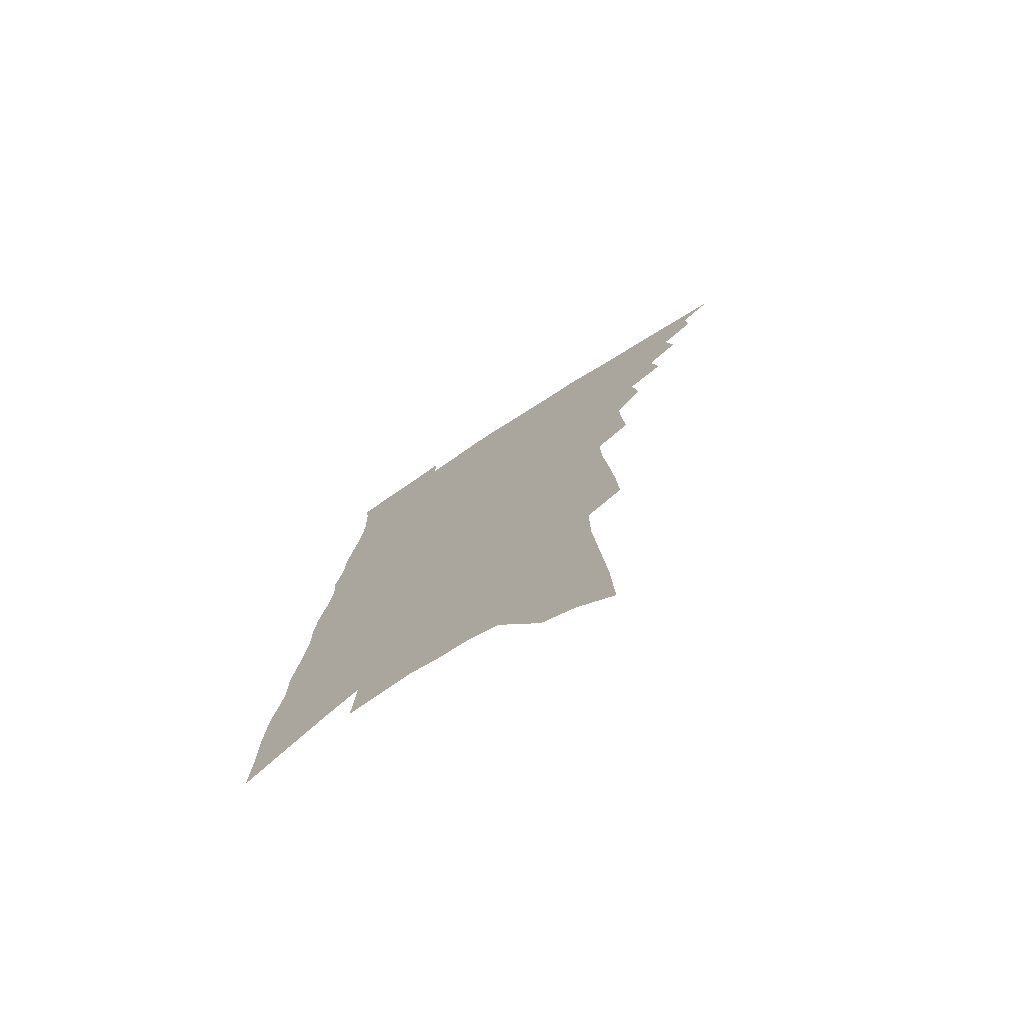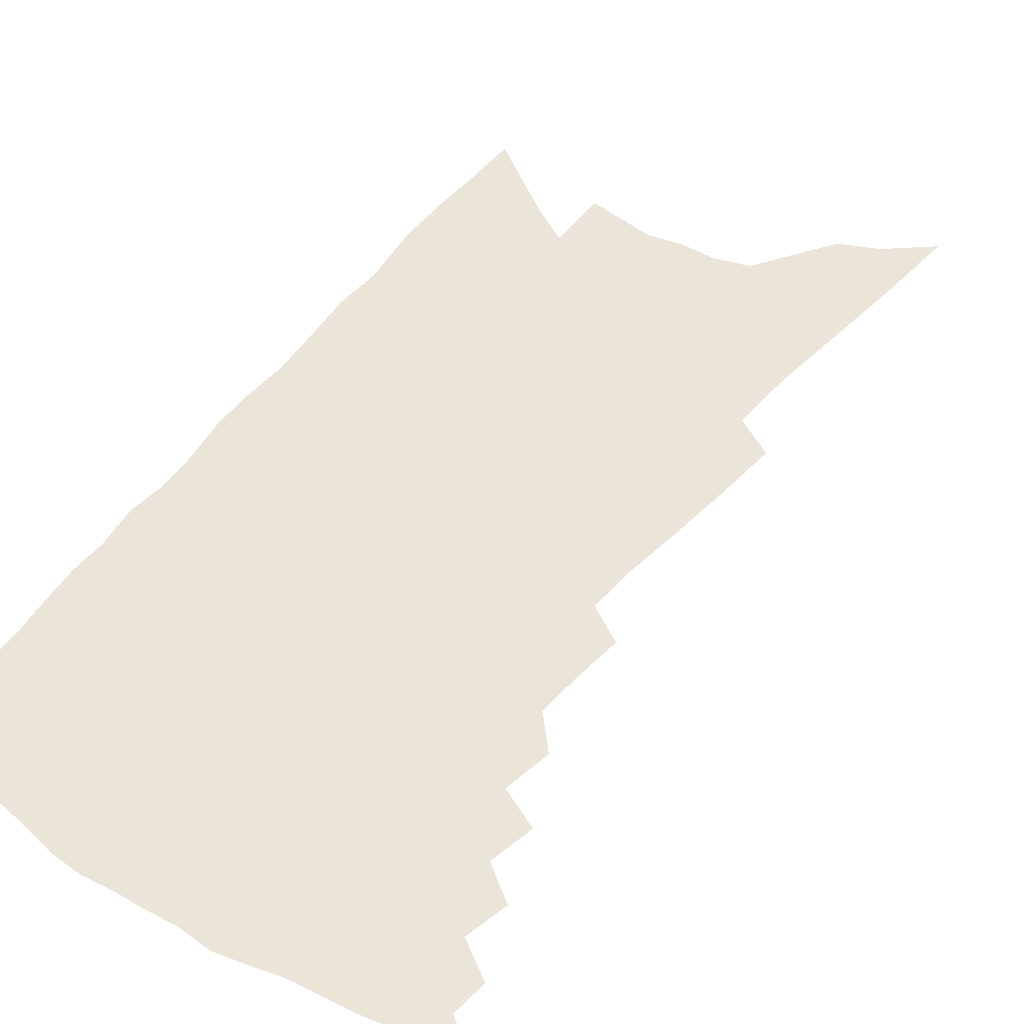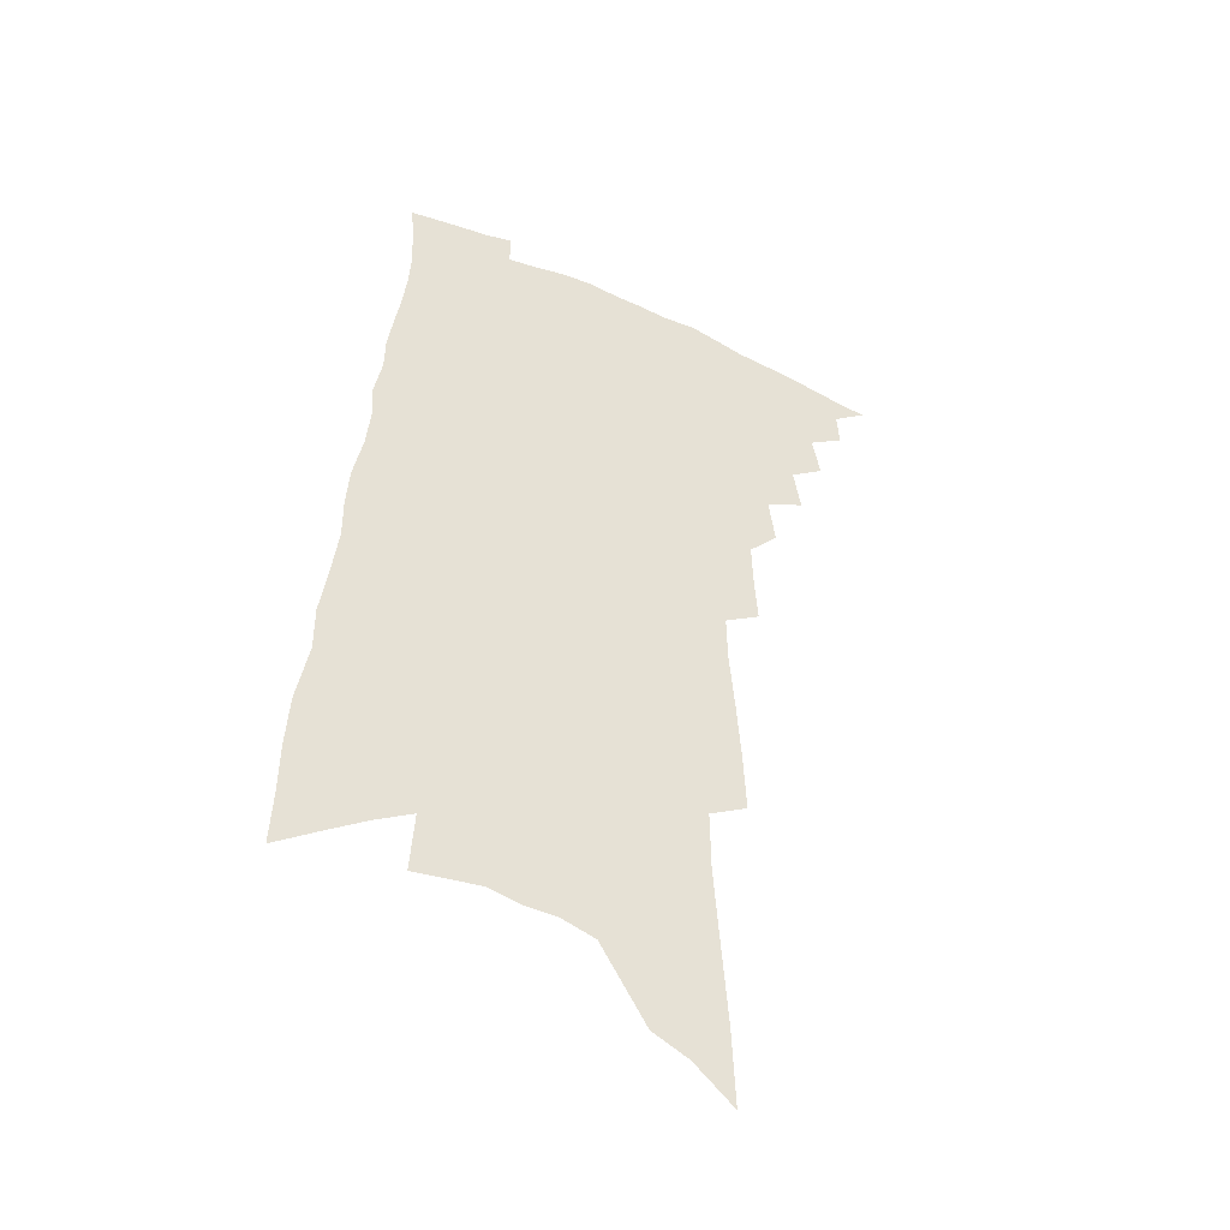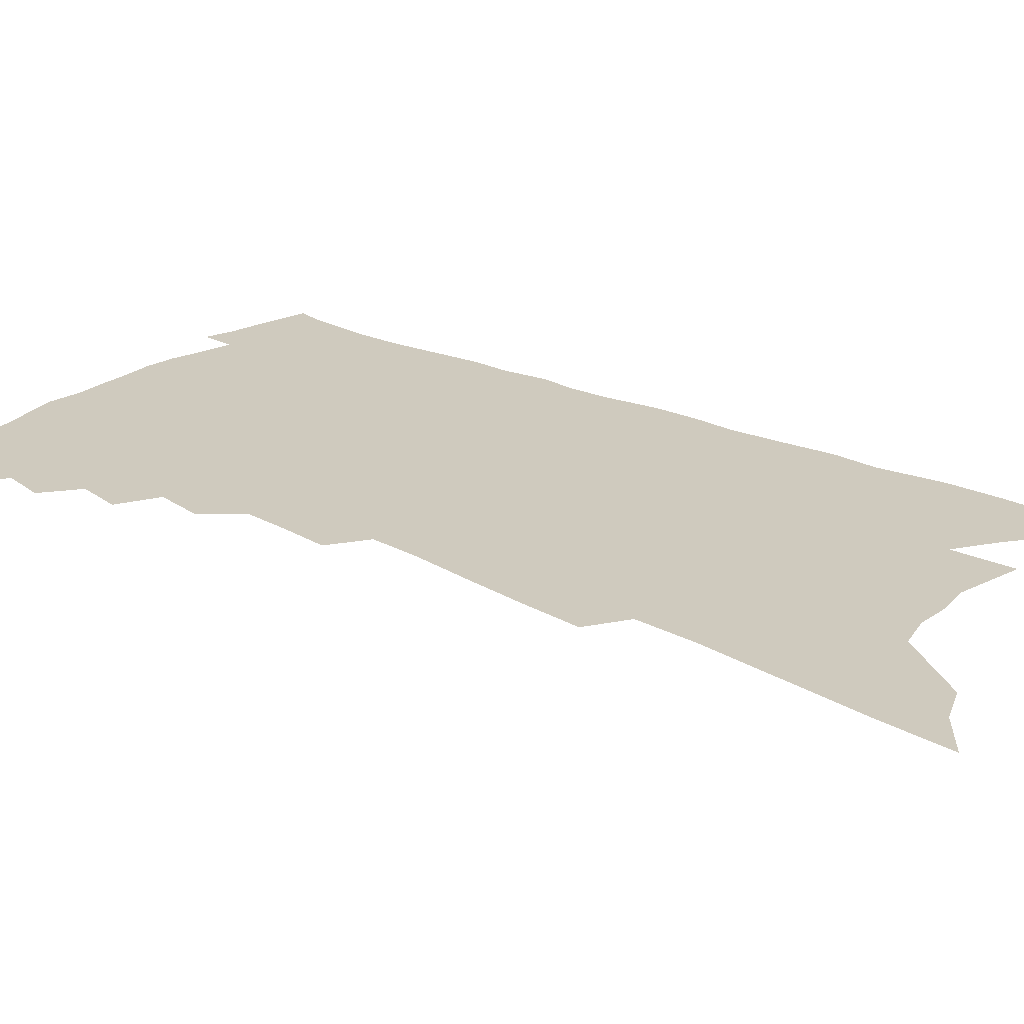
<metadata>
{"format":"obj","ext":"obj","renderer":"f3d","projection":"perspective","resolution":1024,"background":"white","views":[{"elev":-75.5,"azim":-146.9,"up":"+Y"},{"elev":44.9,"azim":-143.3,"up":"+Z"},{"elev":-46.0,"azim":153.8,"up":"+Y"},{"elev":23.2,"azim":-48.0,"up":"+Z"}]}
</metadata>
<code>
v 486.9 472.3 0
v 499.3 449.5 0
v 500.2 462.6 0
v 498.8 473.9 0
v 510.1 424.8 0
v 513.2 440.6 0
v 512.8 452.6 0
v 511.8 464.2 0
v 509.9 476 0
v 520.6 398.7 0
v 523.4 415.4 0
v 525.2 430.2 0
v 525.6 442.8 0
v 524.9 454.5 0
v 523.1 466.1 0
v 521 478.2 0
v 533.3 373.5 0
v 535.8 391.5 0
v 537.2 407 0
v 538.4 421.5 0
v 538.7 434 0
v 537.6 444.8 0
v 536.3 456.1 0
v 534.7 467.4 0
v 532.6 479.5 0
v 543.1 325.6 0
v 544.3 344.4 0
v 544.8 361.2 0
v 548.7 382.5 0
v 549.4 397.1 0
v 549.5 410.1 0
v 549.3 422.2 0
v 549.5 434.5 0
v 549 446.2 0
v 547.8 457.5 0
v 546.1 469 0
v 544.2 480.8 0
v 551.9 228.1 0
v 553 251.3 0
v 554.7 274.9 0
v 556.7 298.4 0
v 557.1 317.2 0
v 557.6 335.3 0
v 559 354 0
v 560.2 371.1 0
v 560.3 385.1 0
v 561.6 400.6 0
v 561.9 413.3 0
v 562 425.4 0
v 561.4 436.4 0
v 561.3 447.7 0
v 559.3 459.1 0
v 557.5 470.7 0
v 555.3 483.7 0
v 560.9 103 0
v 562.1 132.7 0
v 564.5 165.4 0
v 566.7 196.3 0
v 566.9 219.8 0
v 568 243.8 0
v 568.7 266.2 0
v 569.8 288.4 0
v 570 307 0
v 569.7 323.7 0
v 570.6 342.2 0
v 571.2 358.7 0
v 572.4 375.5 0
v 572.3 388.8 0
v 572.5 401.9 0
v 573.3 415.4 0
v 573.2 427 0
v 573 438.2 0
v 571.9 449.1 0
v 570.4 460.5 0
v 568.9 472.2 0
v 566.6 486.2 0
v 576.4 116.5 0
v 579.1 152.6 0
v 581.5 186.6 0
v 582.1 212.2 0
v 582 234.1 0
v 581.3 253.2 0
v 581.8 274.8 0
v 582.8 296.9 0
v 583 315.3 0
v 582.2 329.9 0
v 582.4 346.3 0
v 583.4 363.9 0
v 583.4 377.6 0
v 584 392.3 0
v 584.2 405.1 0
v 584.2 417 0
v 584.3 428.7 0
v 583.8 439.1 0
v 583.1 449.9 0
v 581.9 461.2 0
v 580.4 473.1 0
v 579.3 485.3 0
v 590.2 123 0
v 594.1 167.4 0
v 595 196.9 0
v 595.4 222.4 0
v 594.8 242.2 0
v 594.7 263.2 0
v 594.7 283.4 0
v 594.3 300.7 0
v 594.1 317.8 0
v 594.4 336 0
v 594.4 351.6 0
v 594.4 365.9 0
v 594.4 379.6 0
v 594.4 392 0
v 594.7 405.3 0
v 594.9 417.7 0
v 594.7 428.7 0
v 594.6 439.8 0
v 594.1 450.6 0
v 593.2 461.7 0
v 592.2 473.1 0
v 590.6 486.4 0
v 608.1 151.8 0
v 608.2 181.6 0
v 607.8 205.8 0
v 607.1 225.1 0
v 606.5 244.9 0
v 606 262.5 0
v 606.1 287.9 0
v 605.9 305.6 0
v 605.4 321.4 0
v 605.2 337 0
v 605.1 352.5 0
v 605.1 367.3 0
v 605.2 381.4 0
v 605.6 395.1 0
v 605.3 406.5 0
v 605.6 419 0
v 605.4 429.5 0
v 605.2 440.2 0
v 605.2 451 0
v 604.5 462.1 0
v 603.3 474.2 0
v 602.1 486.9 0
v 621 155.8 0
v 620.4 184.2 0
v 619.7 208.4 0
v 619.1 231 0
v 618 246.9 0
v 617.6 267 0
v 617.2 289.7 0
v 616.8 305.5 0
v 616.4 324.4 0
v 616.1 339.7 0
v 615.8 353.9 0
v 615.7 368.1 0
v 615.7 382.6 0
v 615.8 395.7 0
v 615.7 407 0
v 615.8 418.8 0
v 616.1 430.3 0
v 616.1 440.8 0
v 616.1 451.3 0
v 615.8 462 0
v 615 473.4 0
v 613.2 488.2 0
v 633.7 156.2 0
v 632.6 186.2 0
v 631.4 213.9 0
v 630.7 231.8 0
v 629.7 252.7 0
v 628.9 268.8 0
v 628.3 288.8 0
v 627.7 306 0
v 627.2 323.5 0
v 626.6 340.1 0
v 626.6 352.2 0
v 626.2 369.6 0
v 626 382.8 0
v 626 395 0
v 626 407.5 0
v 626.1 419.1 0
v 626.3 430.2 0
v 626.6 441 0
v 626.9 451.3 0
v 626.7 462 0
v 626 474.3 0
v 624.9 487.5 0
v 646.4 159 0
v 644.8 187.5 0
v 643.9 209.1 0
v 642.4 231.8 0
v 641.5 250.2 0
v 640 274.1 0
v 639.4 289.9 0
v 638.7 306.3 0
v 638 322.6 0
v 637.2 339.9 0
v 637.1 353.4 0
v 636.6 368.6 0
v 636.4 381.9 0
v 636.3 394.5 0
v 636.2 407.5 0
v 636.3 418.9 0
v 636.5 430.3 0
v 636.8 440.7 0
v 637.3 451.2 0
v 637.4 461.9 0
v 637.8 472.9 0
v 637.5 484.9 0
v 659.3 157.3 0
v 657.6 183.8 0
v 656 207.6 0
v 654.4 229.6 0
v 653.2 249.4 0
v 652.1 268.8 0
v 650.6 288.5 0
v 649.8 304.9 0
v 649 321.2 0
v 648.3 337.2 0
v 648.6 349.8 0
v 647.2 367.2 0
v 647 380.4 0
v 646.8 393 0
v 646.9 405.1 0
v 646.6 418 0
v 646.8 429.1 0
v 647.3 439.6 0
v 647.7 451.2 0
v 648.1 461.3 0
v 648.9 471.7 0
v 649.2 483.1 0
v 649.1 495.9 0
v 672.2 155.7 0
v 670.7 179.4 0
v 669.4 201.3 0
v 667.4 224.1 0
v 665.7 245.3 0
v 663.7 266.7 0
v 662.3 285.2 0
v 661.1 302.8 0
v 660.4 318.5 0
v 660 333.5 0
v 659.3 348.9 0
v 658.4 364 0
v 658.2 377.3 0
v 658.1 390.1 0
v 657.3 404.2 0
v 657.3 416.2 0
v 657 428.5 0
v 657.5 439.1 0
v 657.7 450.4 0
v 658.4 460.6 0
v 659.3 470.8 0
v 660.3 481 0
v 660.6 493.1 0
v 685.3 171 0
v 683 195 0
v 680.6 218.7 0
v 678.9 239.3 0
v 677.5 258.9 0
v 675.4 278.7 0
v 673.8 297.1 0
v 672.9 313.4 0
v 672.2 329 0
v 671.3 344.4 0
v 670.6 359.1 0
v 669.9 373.7 0
v 669 388.1 0
v 668 402.2 0
v 668 414.2 0
v 668 426.1 0
v 668 437.6 0
v 667.7 449.7 0
v 668.6 459.7 0
v 669.4 469.9 0
v 670.4 479.9 0
v 671.2 491.8 0
v 700.9 160.5 0
v 698.2 185.4 0
v 696.1 207.9 0
v 694.1 229.3 0
v 692.6 249.1 0
v 689.7 270.4 0
v 688.8 287.7 0
v 686.3 306.5 0
v 686.2 321.6 0
v 685 337.8 0
v 682.7 354.8 0
v 682.8 368.3 0
v 681.8 382.8 0
v 681.6 396.1 0
v 679.8 410.8 0
v 679.1 423.8 0
v 678.6 436.1 0
v 678.8 447.5 0
v 678.5 459 0
v 679.6 468.8 0
v 680.2 478.8 0
v 681.5 490.2 0
v 717.2 149.4 0
v 716.4 170.5 0
v 716.2 190 0
v 715 210.4 0
v 710.6 234.9 0
v 710.7 252.2 0
v 707.8 272.8 0
v 705.4 291.9 0
v 705.6 307.3 0
v 704.5 323.6 0
v 700.9 342.6 0
v 699.3 358.5 0
v 700.1 371.6 0
v 697 388.3 0
v 696.8 401.7 0
v 694.6 416.4 0
v 692.3 431 0
v 690.8 444.4 0
v 690 456.7 0
v 690.3 467.6 0
v 690.6 478.2 0
v 692.2 488.4 0
f 3 4 1
f 6 7 2
f 2 7 3
f 7 8 3
f 3 8 4
f 8 9 4
f 11 12 5
f 5 12 6
f 12 13 6
f 6 13 7
f 13 14 7
f 7 14 8
f 14 15 8
f 8 15 9
f 15 16 9
f 18 19 10
f 10 19 11
f 19 20 11
f 11 20 12
f 20 21 12
f 12 21 13
f 21 22 13
f 13 22 14
f 22 23 14
f 14 23 15
f 23 24 15
f 15 24 16
f 24 25 16
f 28 29 17
f 17 29 18
f 29 30 18
f 18 30 19
f 30 31 19
f 19 31 20
f 31 32 20
f 20 32 21
f 32 33 21
f 21 33 22
f 33 34 22
f 22 34 23
f 34 35 23
f 23 35 24
f 35 36 24
f 24 36 25
f 36 37 25
f 42 43 26
f 26 43 27
f 43 44 27
f 27 44 28
f 44 45 28
f 28 45 29
f 45 46 29
f 29 46 30
f 46 47 30
f 30 47 31
f 47 48 31
f 31 48 32
f 48 49 32
f 32 49 33
f 49 50 33
f 33 50 34
f 50 51 34
f 34 51 35
f 51 52 35
f 35 52 36
f 52 53 36
f 36 53 37
f 53 54 37
f 59 60 38
f 38 60 39
f 60 61 39
f 39 61 40
f 61 62 40
f 40 62 41
f 62 63 41
f 41 63 42
f 63 64 42
f 42 64 43
f 64 65 43
f 43 65 44
f 65 66 44
f 44 66 45
f 66 67 45
f 45 67 46
f 67 68 46
f 46 68 47
f 68 69 47
f 47 69 48
f 69 70 48
f 48 70 49
f 70 71 49
f 49 71 50
f 71 72 50
f 50 72 51
f 72 73 51
f 51 73 52
f 73 74 52
f 52 74 53
f 74 75 53
f 53 75 54
f 75 76 54
f 55 77 56
f 77 78 56
f 56 78 57
f 78 79 57
f 57 79 58
f 79 80 58
f 58 80 59
f 80 81 59
f 59 81 60
f 81 82 60
f 60 82 61
f 82 83 61
f 61 83 62
f 83 84 62
f 62 84 63
f 84 85 63
f 63 85 64
f 85 86 64
f 64 86 65
f 86 87 65
f 65 87 66
f 87 88 66
f 66 88 67
f 88 89 67
f 67 89 68
f 89 90 68
f 68 90 69
f 90 91 69
f 69 91 70
f 91 92 70
f 70 92 71
f 92 93 71
f 71 93 72
f 93 94 72
f 72 94 73
f 94 95 73
f 73 95 74
f 95 96 74
f 74 96 75
f 96 97 75
f 75 97 76
f 97 98 76
f 77 99 78
f 99 100 78
f 78 100 79
f 100 101 79
f 79 101 80
f 101 102 80
f 80 102 81
f 102 103 81
f 81 103 82
f 103 104 82
f 82 104 83
f 104 105 83
f 83 105 84
f 105 106 84
f 84 106 85
f 106 107 85
f 85 107 86
f 107 108 86
f 86 108 87
f 108 109 87
f 87 109 88
f 109 110 88
f 88 110 89
f 110 111 89
f 89 111 90
f 111 112 90
f 90 112 91
f 112 113 91
f 91 113 92
f 113 114 92
f 92 114 93
f 114 115 93
f 93 115 94
f 115 116 94
f 94 116 95
f 116 117 95
f 95 117 96
f 117 118 96
f 96 118 97
f 118 119 97
f 97 119 98
f 119 120 98
f 99 121 100
f 121 122 100
f 100 122 101
f 122 123 101
f 101 123 102
f 123 124 102
f 102 124 103
f 124 125 103
f 103 125 104
f 125 126 104
f 104 126 105
f 126 127 105
f 105 127 106
f 127 128 106
f 106 128 107
f 128 129 107
f 107 129 108
f 129 130 108
f 108 130 109
f 130 131 109
f 109 131 110
f 131 132 110
f 110 132 111
f 132 133 111
f 111 133 112
f 133 134 112
f 112 134 113
f 134 135 113
f 113 135 114
f 135 136 114
f 114 136 115
f 136 137 115
f 115 137 116
f 137 138 116
f 116 138 117
f 138 139 117
f 117 139 118
f 139 140 118
f 118 140 119
f 140 141 119
f 119 141 120
f 141 142 120
f 121 143 122
f 143 144 122
f 122 144 123
f 144 145 123
f 123 145 124
f 145 146 124
f 124 146 125
f 146 147 125
f 125 147 126
f 147 148 126
f 126 148 127
f 148 149 127
f 127 149 128
f 149 150 128
f 128 150 129
f 150 151 129
f 129 151 130
f 151 152 130
f 130 152 131
f 152 153 131
f 131 153 132
f 153 154 132
f 132 154 133
f 154 155 133
f 133 155 134
f 155 156 134
f 134 156 135
f 156 157 135
f 135 157 136
f 157 158 136
f 136 158 137
f 158 159 137
f 137 159 138
f 159 160 138
f 138 160 139
f 160 161 139
f 139 161 140
f 161 162 140
f 140 162 141
f 162 163 141
f 141 163 142
f 163 164 142
f 143 165 144
f 165 166 144
f 144 166 145
f 166 167 145
f 145 167 146
f 167 168 146
f 146 168 147
f 168 169 147
f 147 169 148
f 169 170 148
f 148 170 149
f 170 171 149
f 149 171 150
f 171 172 150
f 150 172 151
f 172 173 151
f 151 173 152
f 173 174 152
f 152 174 153
f 174 175 153
f 153 175 154
f 175 176 154
f 154 176 155
f 176 177 155
f 155 177 156
f 177 178 156
f 156 178 157
f 178 179 157
f 157 179 158
f 179 180 158
f 158 180 159
f 180 181 159
f 159 181 160
f 181 182 160
f 160 182 161
f 182 183 161
f 161 183 162
f 183 184 162
f 162 184 163
f 184 185 163
f 163 185 164
f 185 186 164
f 165 187 166
f 187 188 166
f 166 188 167
f 188 189 167
f 167 189 168
f 189 190 168
f 168 190 169
f 190 191 169
f 169 191 170
f 191 192 170
f 170 192 171
f 192 193 171
f 171 193 172
f 193 194 172
f 172 194 173
f 194 195 173
f 173 195 174
f 195 196 174
f 174 196 175
f 196 197 175
f 175 197 176
f 197 198 176
f 176 198 177
f 198 199 177
f 177 199 178
f 199 200 178
f 178 200 179
f 200 201 179
f 179 201 180
f 201 202 180
f 180 202 181
f 202 203 181
f 181 203 182
f 203 204 182
f 182 204 183
f 204 205 183
f 183 205 184
f 205 206 184
f 184 206 185
f 206 207 185
f 185 207 186
f 207 208 186
f 187 209 188
f 209 210 188
f 188 210 189
f 210 211 189
f 189 211 190
f 211 212 190
f 190 212 191
f 212 213 191
f 191 213 192
f 213 214 192
f 192 214 193
f 214 215 193
f 193 215 194
f 215 216 194
f 194 216 195
f 216 217 195
f 195 217 196
f 217 218 196
f 196 218 197
f 218 219 197
f 197 219 198
f 219 220 198
f 198 220 199
f 220 221 199
f 199 221 200
f 221 222 200
f 200 222 201
f 222 223 201
f 201 223 202
f 223 224 202
f 202 224 203
f 224 225 203
f 203 225 204
f 225 226 204
f 204 226 205
f 226 227 205
f 205 227 206
f 227 228 206
f 206 228 207
f 228 229 207
f 207 229 208
f 229 230 208
f 209 232 210
f 232 233 210
f 210 233 211
f 233 234 211
f 211 234 212
f 234 235 212
f 212 235 213
f 235 236 213
f 213 236 214
f 236 237 214
f 214 237 215
f 237 238 215
f 215 238 216
f 238 239 216
f 216 239 217
f 239 240 217
f 217 240 218
f 240 241 218
f 218 241 219
f 241 242 219
f 219 242 220
f 242 243 220
f 220 243 221
f 243 244 221
f 221 244 222
f 244 245 222
f 222 245 223
f 245 246 223
f 223 246 224
f 246 247 224
f 224 247 225
f 247 248 225
f 225 248 226
f 248 249 226
f 226 249 227
f 249 250 227
f 227 250 228
f 250 251 228
f 228 251 229
f 251 252 229
f 229 252 230
f 252 253 230
f 230 253 231
f 253 254 231
f 233 255 234
f 255 256 234
f 234 256 235
f 256 257 235
f 235 257 236
f 257 258 236
f 236 258 237
f 258 259 237
f 237 259 238
f 259 260 238
f 238 260 239
f 260 261 239
f 239 261 240
f 261 262 240
f 240 262 241
f 262 263 241
f 241 263 242
f 263 264 242
f 242 264 243
f 264 265 243
f 243 265 244
f 265 266 244
f 244 266 245
f 266 267 245
f 245 267 246
f 267 268 246
f 246 268 247
f 268 269 247
f 247 269 248
f 269 270 248
f 248 270 249
f 270 271 249
f 249 271 250
f 271 272 250
f 250 272 251
f 272 273 251
f 251 273 252
f 273 274 252
f 252 274 253
f 274 275 253
f 253 275 254
f 275 276 254
f 255 277 256
f 277 278 256
f 256 278 257
f 278 279 257
f 257 279 258
f 279 280 258
f 258 280 259
f 280 281 259
f 259 281 260
f 281 282 260
f 260 282 261
f 282 283 261
f 261 283 262
f 283 284 262
f 262 284 263
f 284 285 263
f 263 285 264
f 285 286 264
f 264 286 265
f 286 287 265
f 265 287 266
f 287 288 266
f 266 288 267
f 288 289 267
f 267 289 268
f 289 290 268
f 268 290 269
f 290 291 269
f 269 291 270
f 291 292 270
f 270 292 271
f 292 293 271
f 271 293 272
f 293 294 272
f 272 294 273
f 294 295 273
f 273 295 274
f 295 296 274
f 274 296 275
f 296 297 275
f 275 297 276
f 297 298 276
f 277 299 278
f 299 300 278
f 278 300 279
f 300 301 279
f 279 301 280
f 301 302 280
f 280 302 281
f 302 303 281
f 281 303 282
f 303 304 282
f 282 304 283
f 304 305 283
f 283 305 284
f 305 306 284
f 284 306 285
f 306 307 285
f 285 307 286
f 307 308 286
f 286 308 287
f 308 309 287
f 287 309 288
f 309 310 288
f 288 310 289
f 310 311 289
f 289 311 290
f 311 312 290
f 290 312 291
f 312 313 291
f 291 313 292
f 313 314 292
f 292 314 293
f 314 315 293
f 293 315 294
f 315 316 294
f 294 316 295
f 316 317 295
f 295 317 296
f 317 318 296
f 296 318 297
f 318 319 297
f 297 319 298
f 319 320 298

</code>
